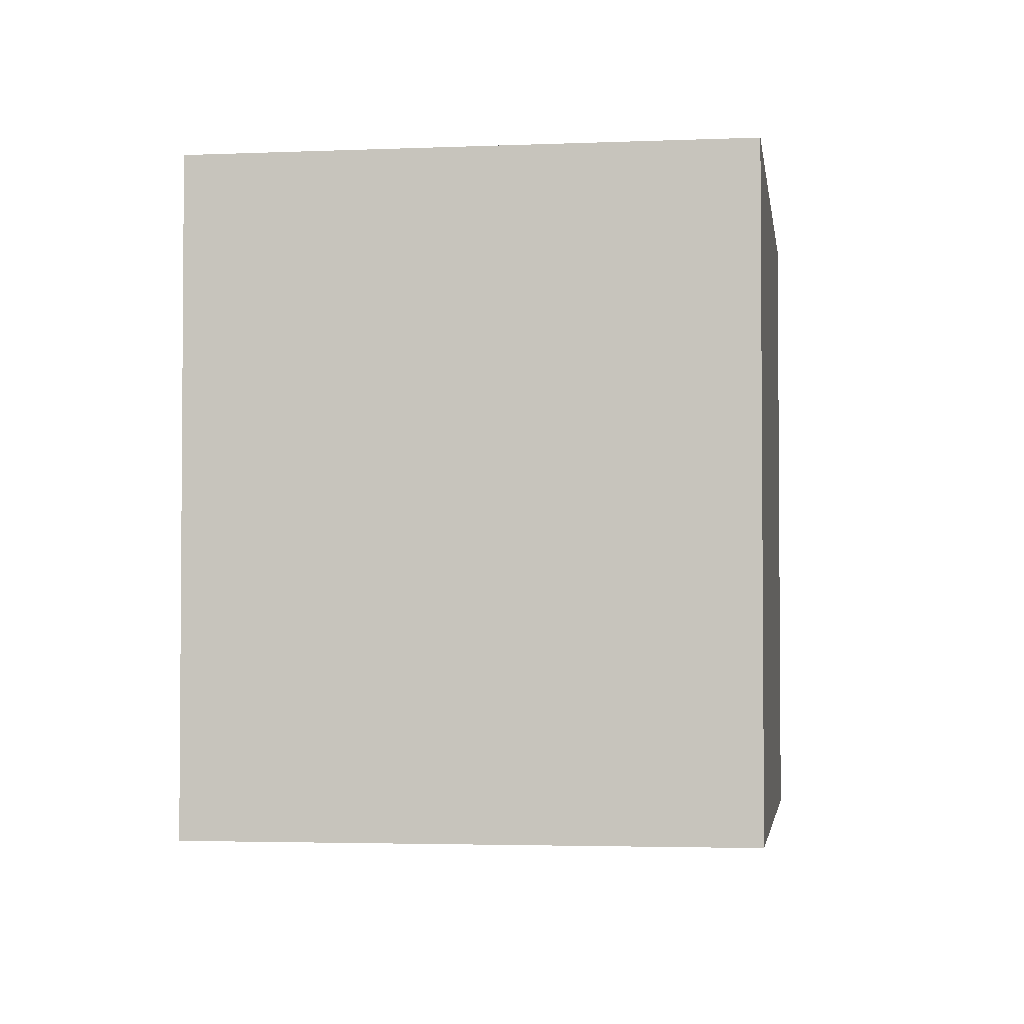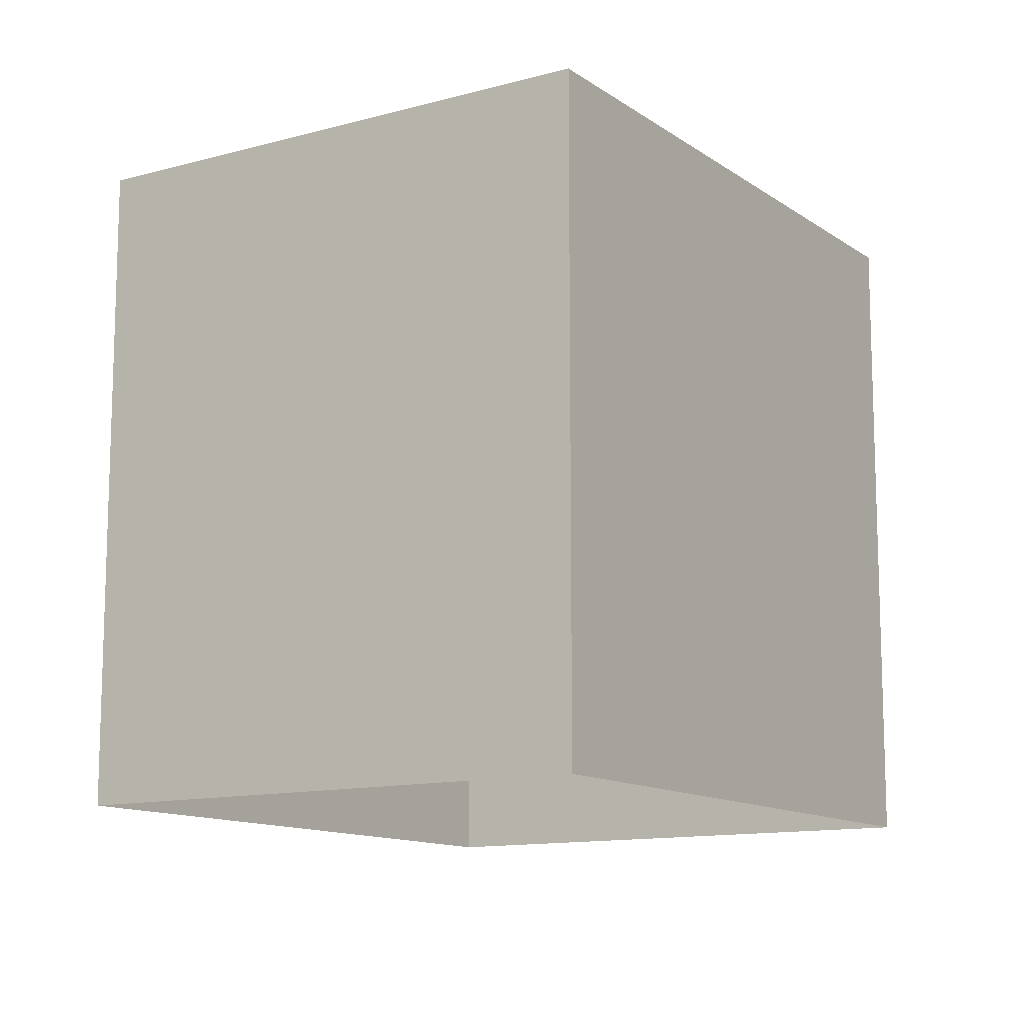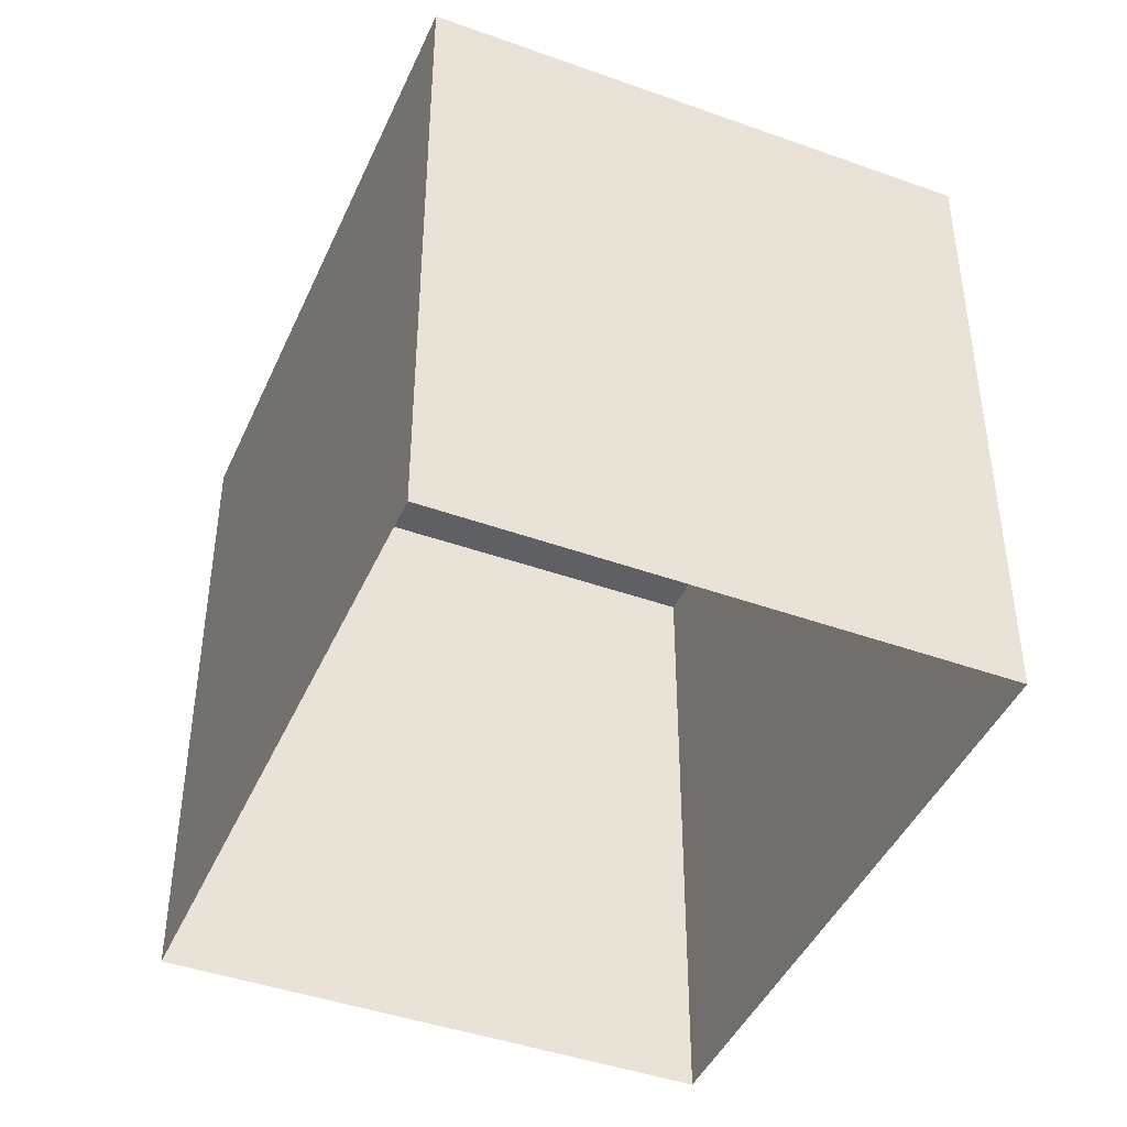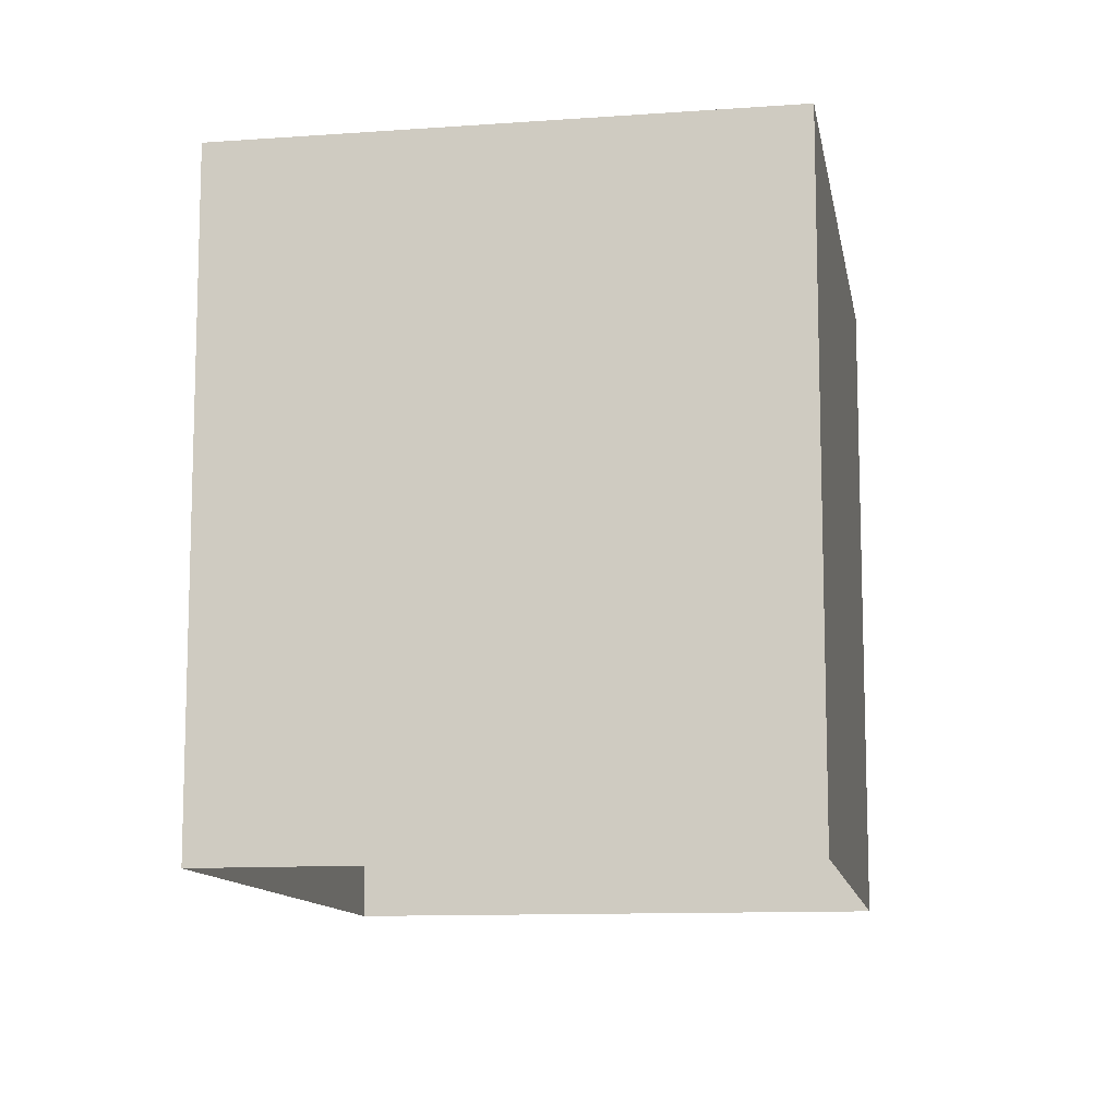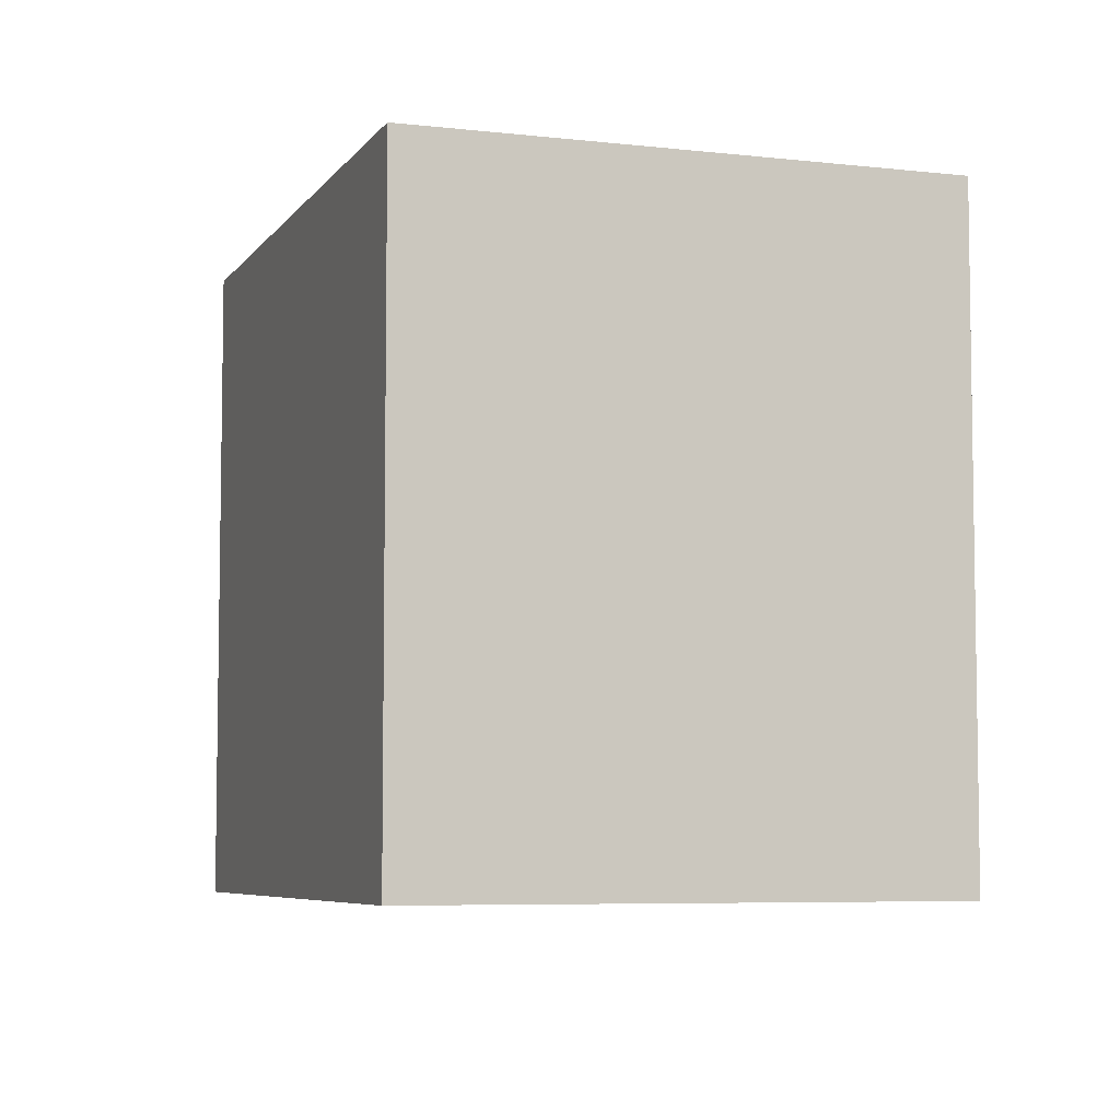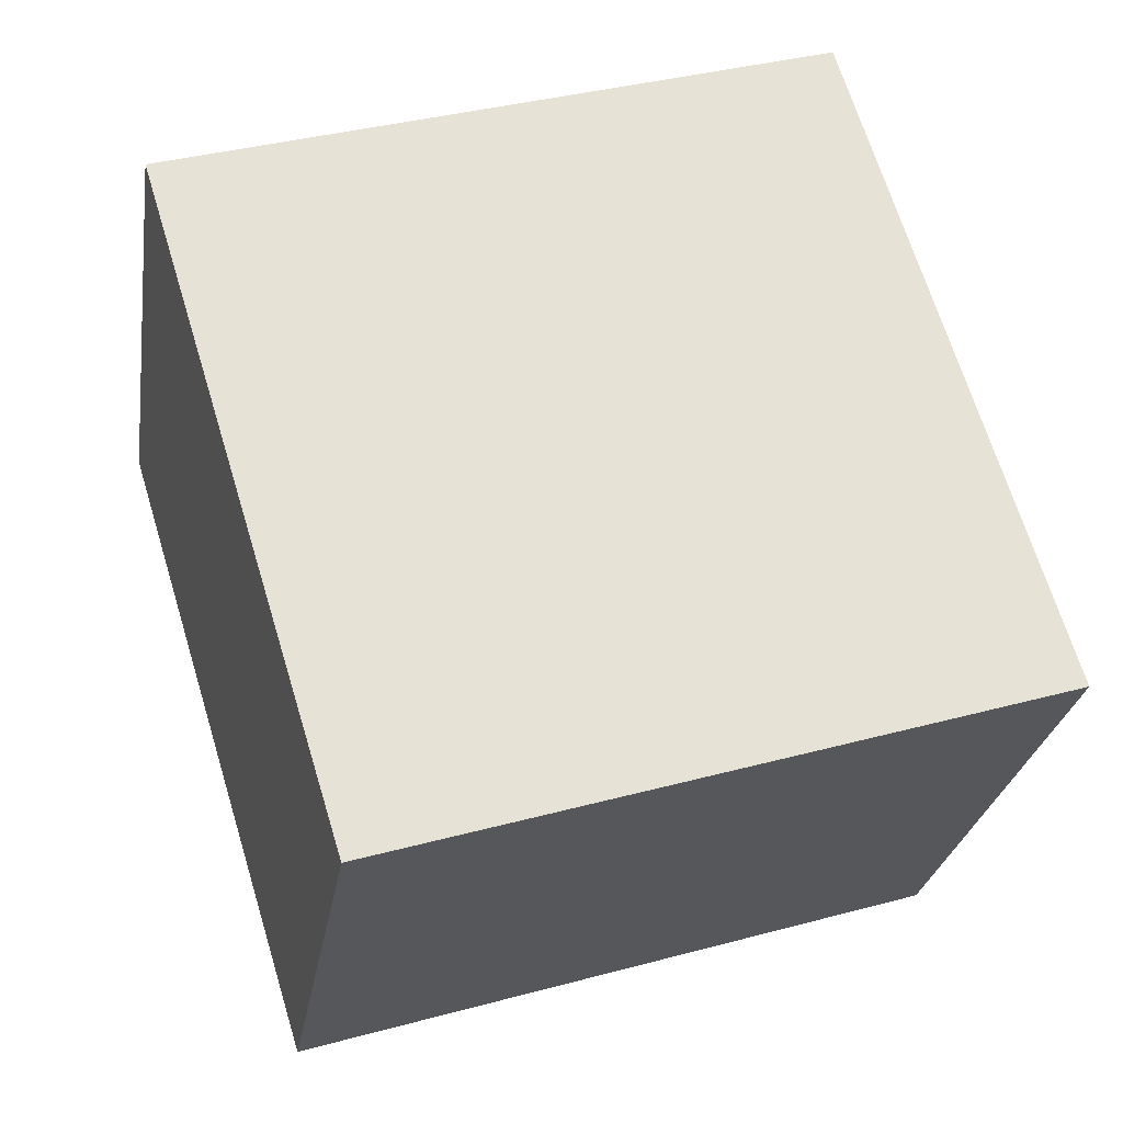
<metadata>
{"format":"obj","ext":"obj","renderer":"f3d","projection":"perspective","resolution":1024,"background":"white","views":[{"elev":-3.1,"azim":-109.1,"up":"+Z"},{"elev":-12.2,"azim":95.5,"up":"+Z"},{"elev":-44.0,"azim":39.8,"up":"+Z"},{"elev":-11.4,"azim":72.5,"up":"+Z"},{"elev":-6.2,"azim":43.7,"up":"+Z"},{"elev":38.0,"azim":71.0,"up":"+Y"}]}
</metadata>
<code>
v -2.196e+05 -1.234e+05 35.54
v -2.196e+05 -1.234e+05 35.54
v -2.196e+05 -1.234e+05 35.54
v -2.196e+05 -1.234e+05 35.54
v -2.196e+05 -1.234e+05 37.7
v -2.196e+05 -1.234e+05 37.7
v -2.196e+05 -1.234e+05 37.7
v -2.196e+05 -1.234e+05 37.7
f 1 2 3
f 1 4 2
f 5 6 7
f 5 8 6
f 6 4 1
f 6 8 4
f 7 1 3
f 7 6 1
f 5 2 4
f 8 5 4
f 7 3 2
f 5 7 2

</code>
